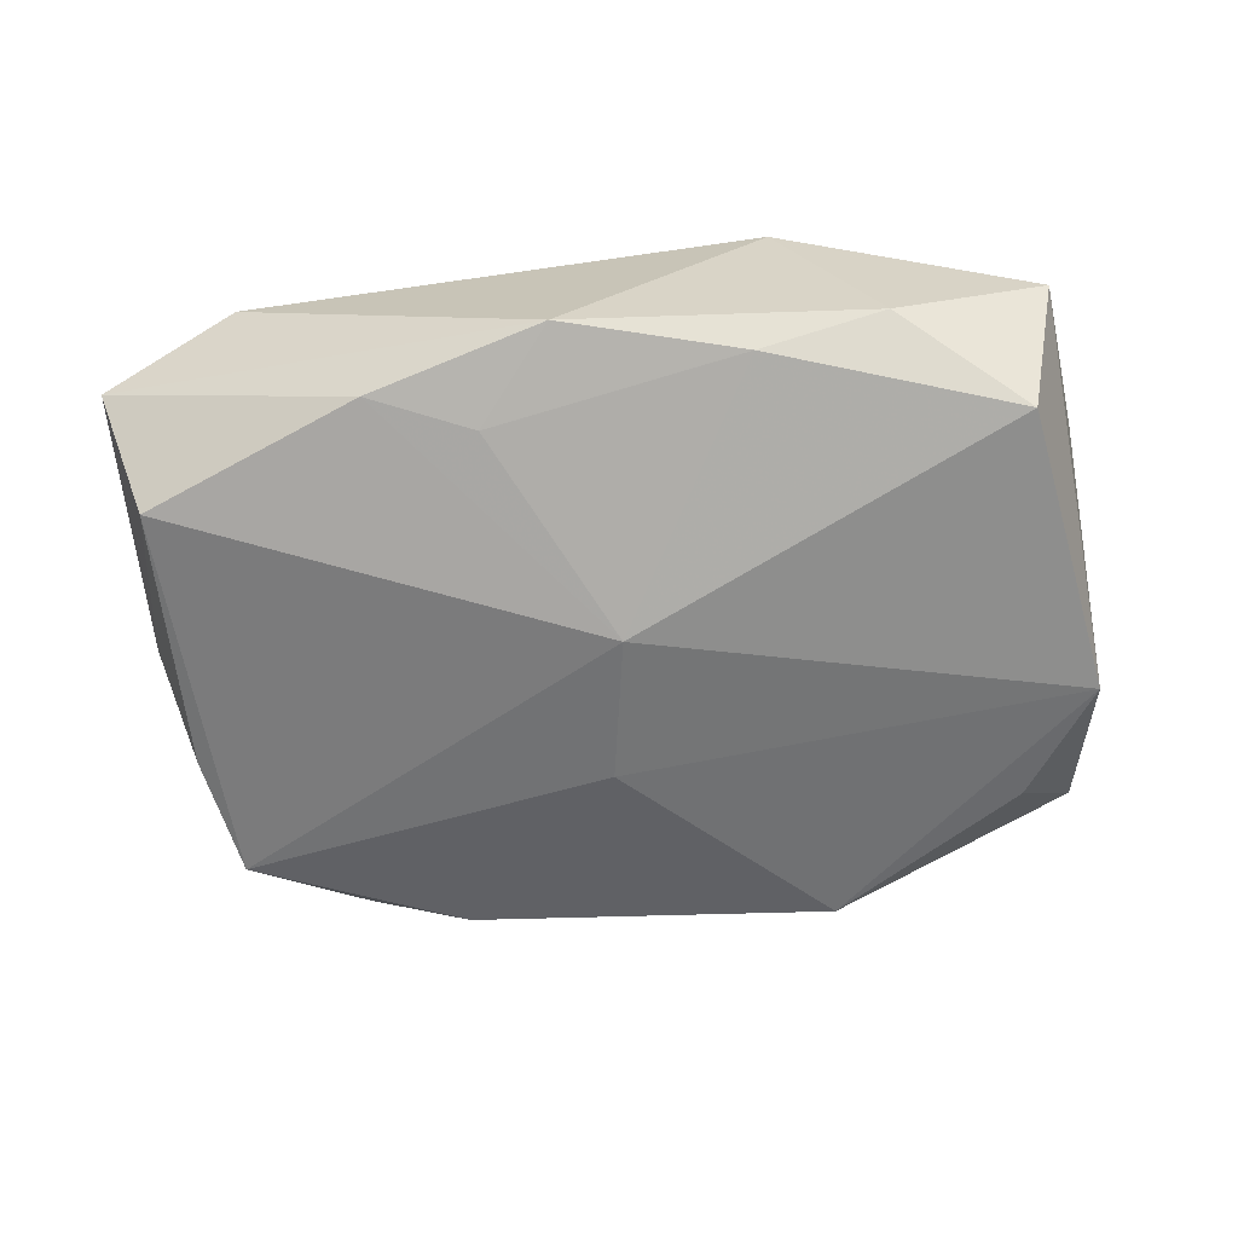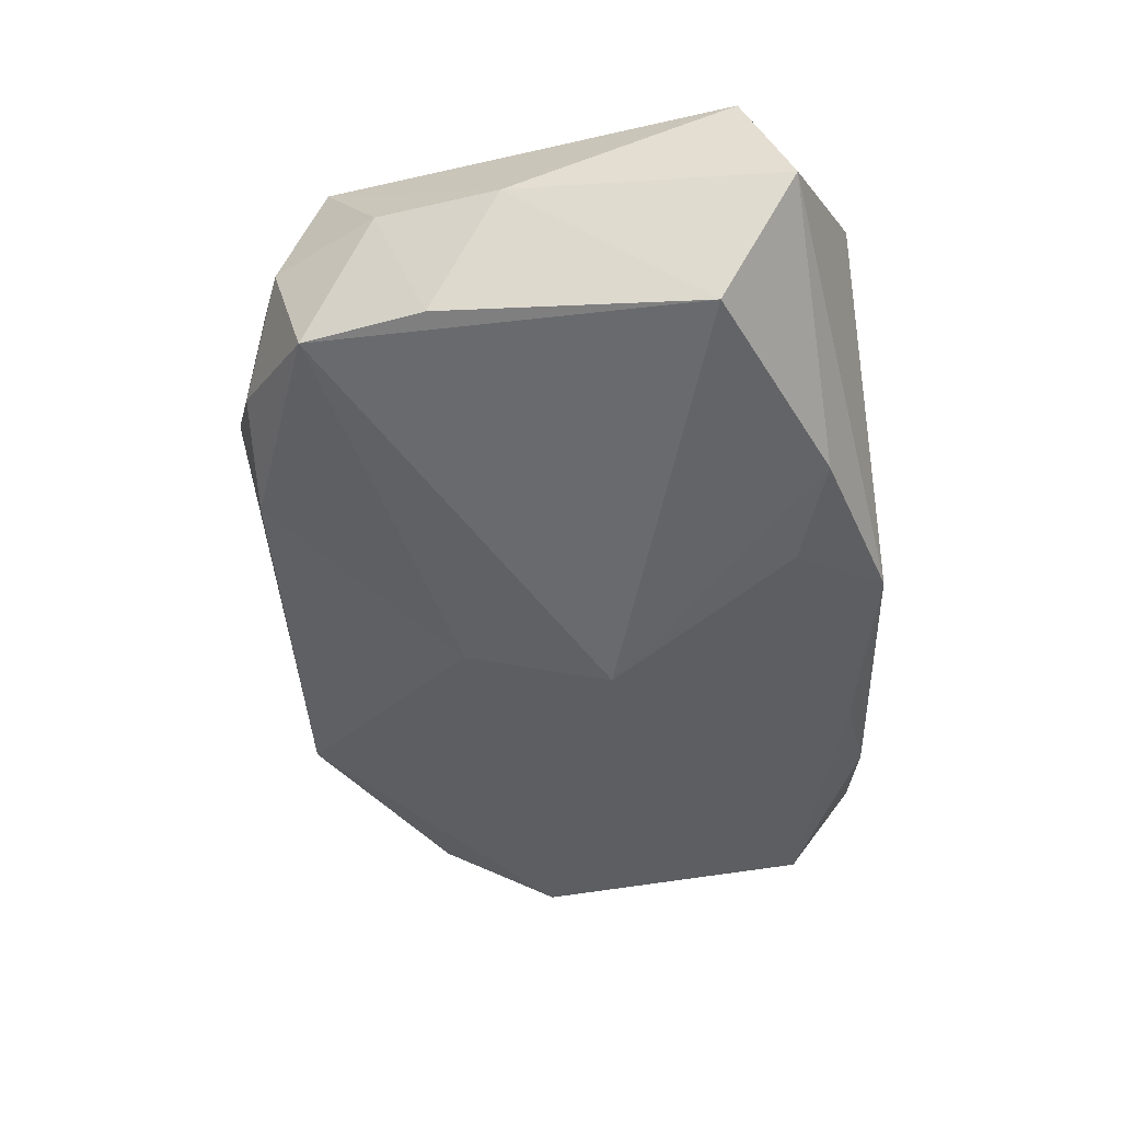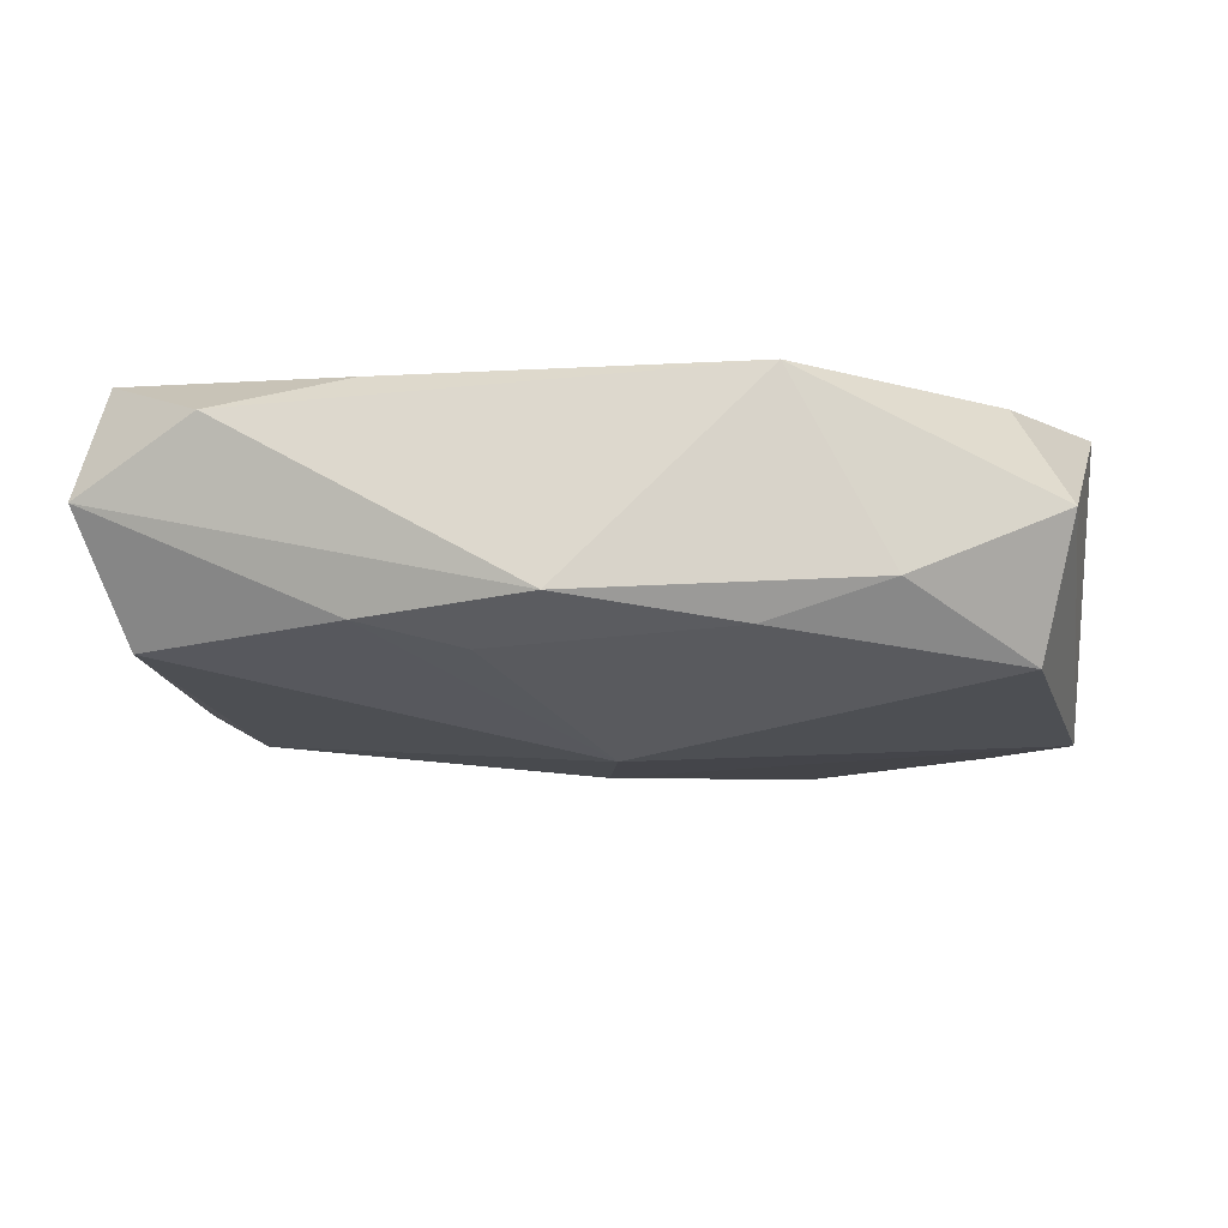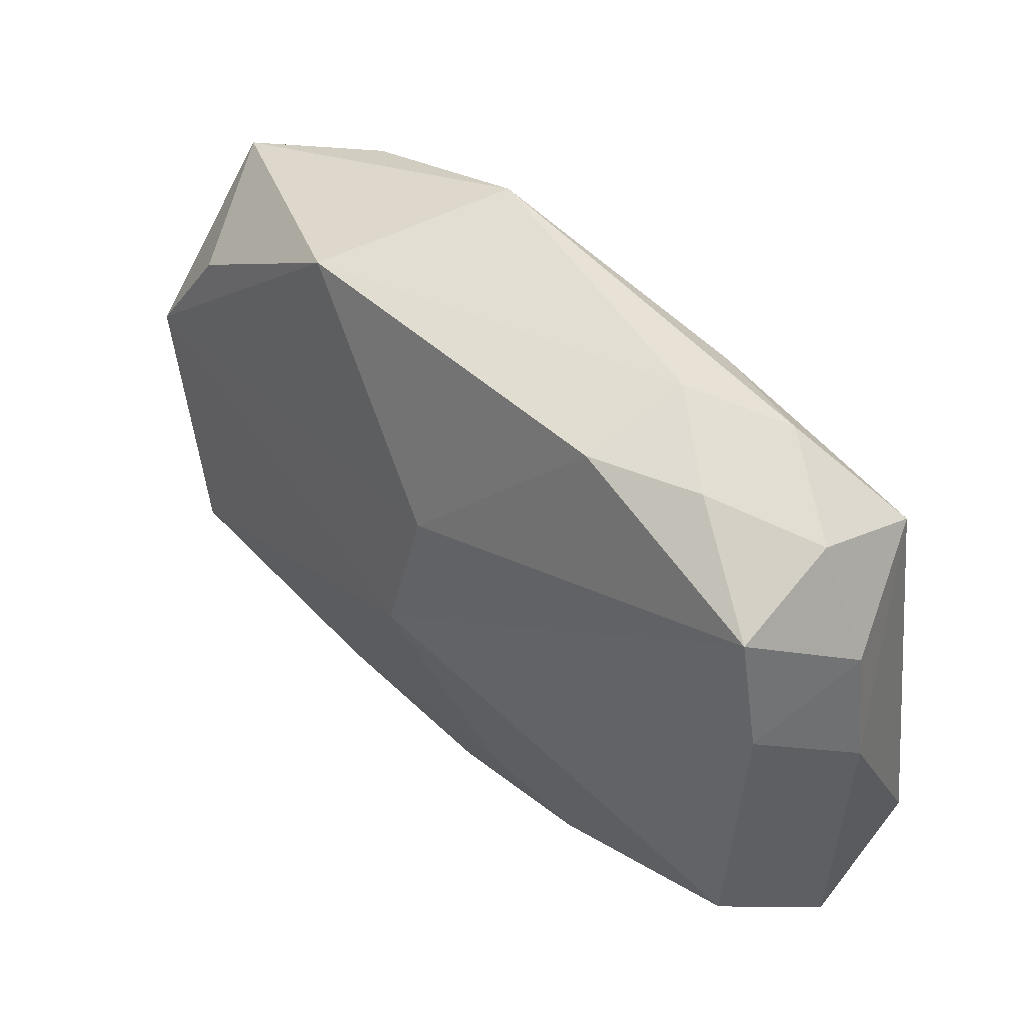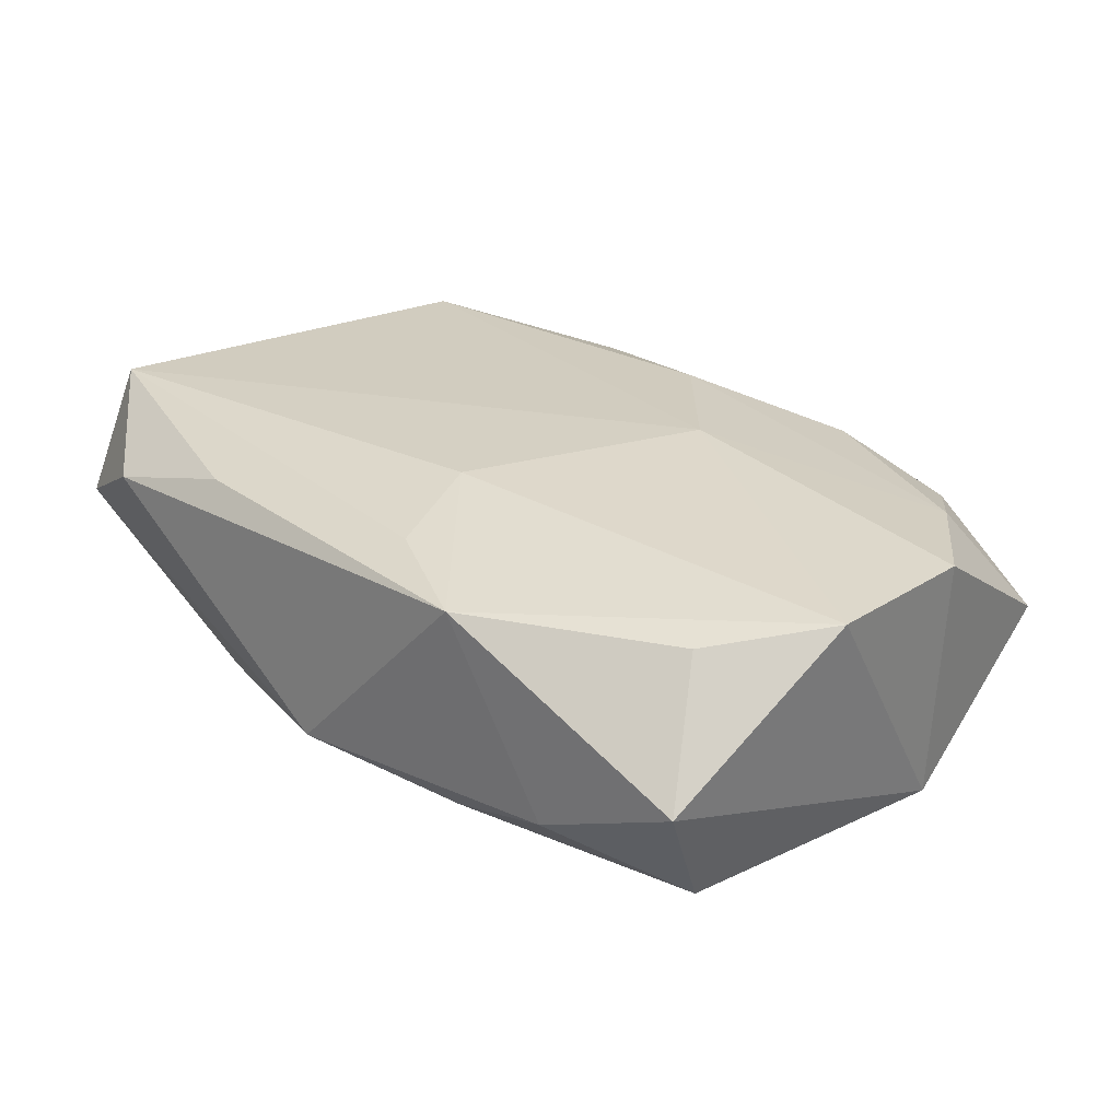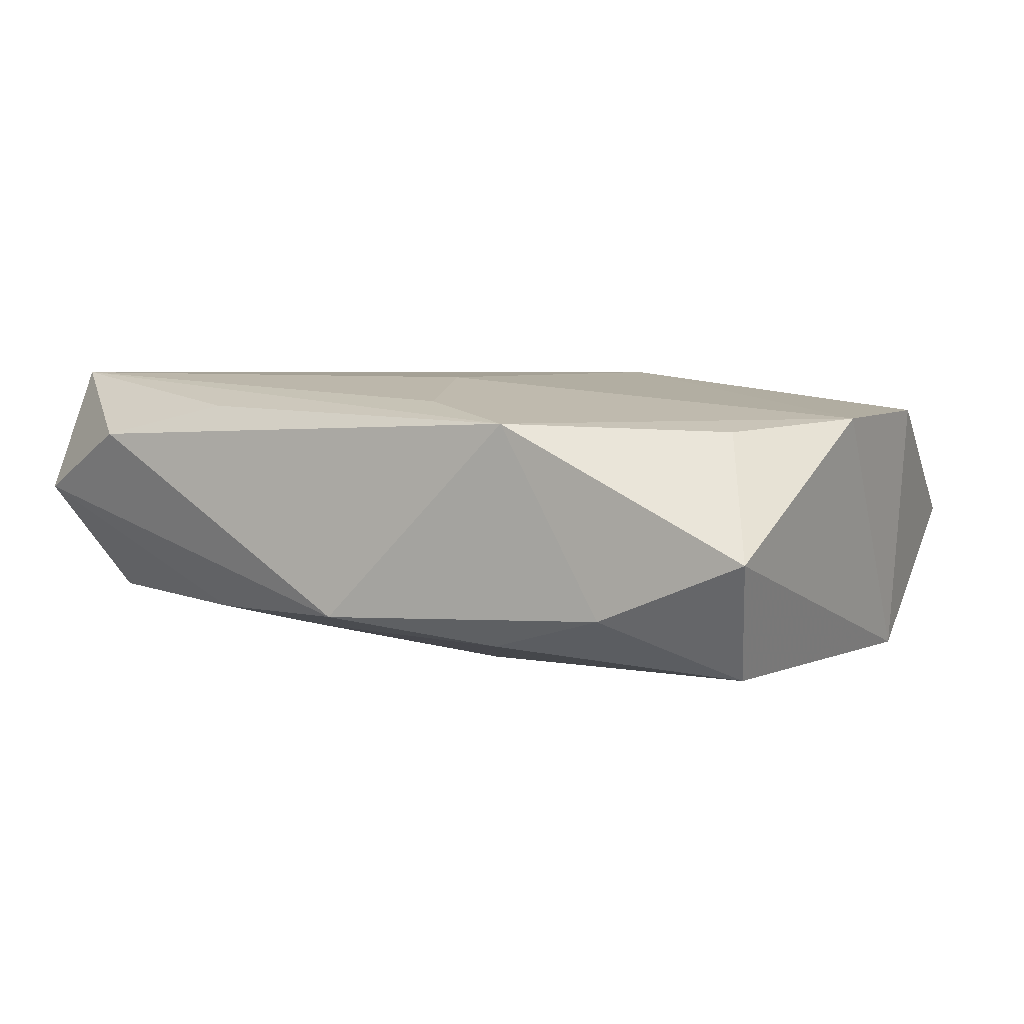
<metadata>
{"format":"obj","ext":"obj","renderer":"f3d","projection":"perspective","resolution":1024,"background":"white","views":[{"elev":-65.3,"azim":6.1,"up":"+Z"},{"elev":-43.0,"azim":-83.7,"up":"+Z"},{"elev":-18.7,"azim":6.0,"up":"+Z"},{"elev":48.7,"azim":-131.6,"up":"+Y"},{"elev":24.1,"azim":44.0,"up":"+Z"},{"elev":3.8,"azim":29.9,"up":"+Z"}]}
</metadata>
<code>
v 0.003924 -0.01608 0.00728
v 0.00618 0.02196 0.004458
v -0.01734 0.01816 0.005845
v 0.0284 0.004166 0.006638
v -0.01771 0.01844 -0.002089
v 0.02592 -0.01722 -0.002134
v -0.006331 -0.01407 -0.007869
v 0.01071 0.01702 0.006804
v 0.02256 0.01187 -0.007694
v -0.02097 -0.01845 0.004927
v 0.0003564 -0.002014 -0.01106
v 0.01078 -0.01935 0.005973
v 0.02702 0.004805 -0.008995
v -0.02885 0.00152 0.001735
v -0.02885 -0.01547 0.0009655
v 0.01669 -0.018 -0.005884
v -0.001136 0.007221 -0.009578
v -0.01268 -0.01635 -0.006719
v -0.02615 -0.01059 -0.006377
v 0.01108 0.01932 -0.006868
v -0.001852 -0.01955 -0.006526
v 0.02815 -0.00563 0.006236
v 0.02307 0.01112 0.006292
v 0.001499 -0.009213 0.008817
v -0.02784 -0.01247 0.009218
v -0.01214 0.02046 0.001672
v -0.01227 -0.01748 0.006912
v -0.01003 0.01709 0.007713
v -0.0113 0.01865 -0.005132
v 0.007833 0.00564 0.009218
v 0.02307 -0.01256 0.005471
v -0.02366 0.01581 0.002096
v 0.02394 -0.01281 -0.009583
v -0.02746 0.009135 0.002003
v 0.02636 0.01614 -0.0006471
v -0.02446 0.01362 -0.005128
v 0.0091 -0.01713 -0.007975
v -0.02607 0.006012 -0.005167
v 0.0001304 0.01363 0.009013
v 0.01828 0.0178 0.004059
v -0.02388 0.01308 0.009218
f 18 19 11
f 38 19 14
f 14 25 41
f 41 25 30
f 16 33 6
f 16 12 21
f 6 12 16
f 13 33 11
f 6 33 13
f 30 25 24
f 6 13 22
f 30 24 22
f 22 24 12
f 27 12 25
f 7 18 11
f 21 18 7
f 19 18 15
f 15 25 14
f 14 19 15
f 15 18 21
f 34 38 14
f 14 41 34
f 37 16 21
f 33 16 37
f 21 7 37
f 11 33 37
f 37 7 11
f 17 13 11
f 25 12 1
f 1 24 25
f 12 24 1
f 31 12 6
f 6 22 31
f 31 22 12
f 30 22 4
f 4 22 13
f 10 27 25
f 25 15 10
f 10 15 21
f 21 12 10
f 12 27 10
f 38 34 36
f 29 17 36
f 36 17 11
f 11 19 36
f 19 38 36
f 32 34 41
f 32 36 34
f 20 17 29
f 29 26 20
f 13 17 20
f 20 9 13
f 39 41 30
f 3 32 41
f 36 32 5
f 29 36 5
f 5 26 29
f 5 3 26
f 32 3 5
f 9 20 35
f 35 4 13
f 13 9 35
f 30 4 23
f 23 39 30
f 4 35 23
f 23 35 40
f 26 3 2
f 40 35 2
f 2 20 26
f 2 35 20
f 8 23 40
f 40 2 8
f 39 23 8
f 41 39 28
f 28 3 41
f 28 2 3
f 39 8 28
f 28 8 2

</code>
